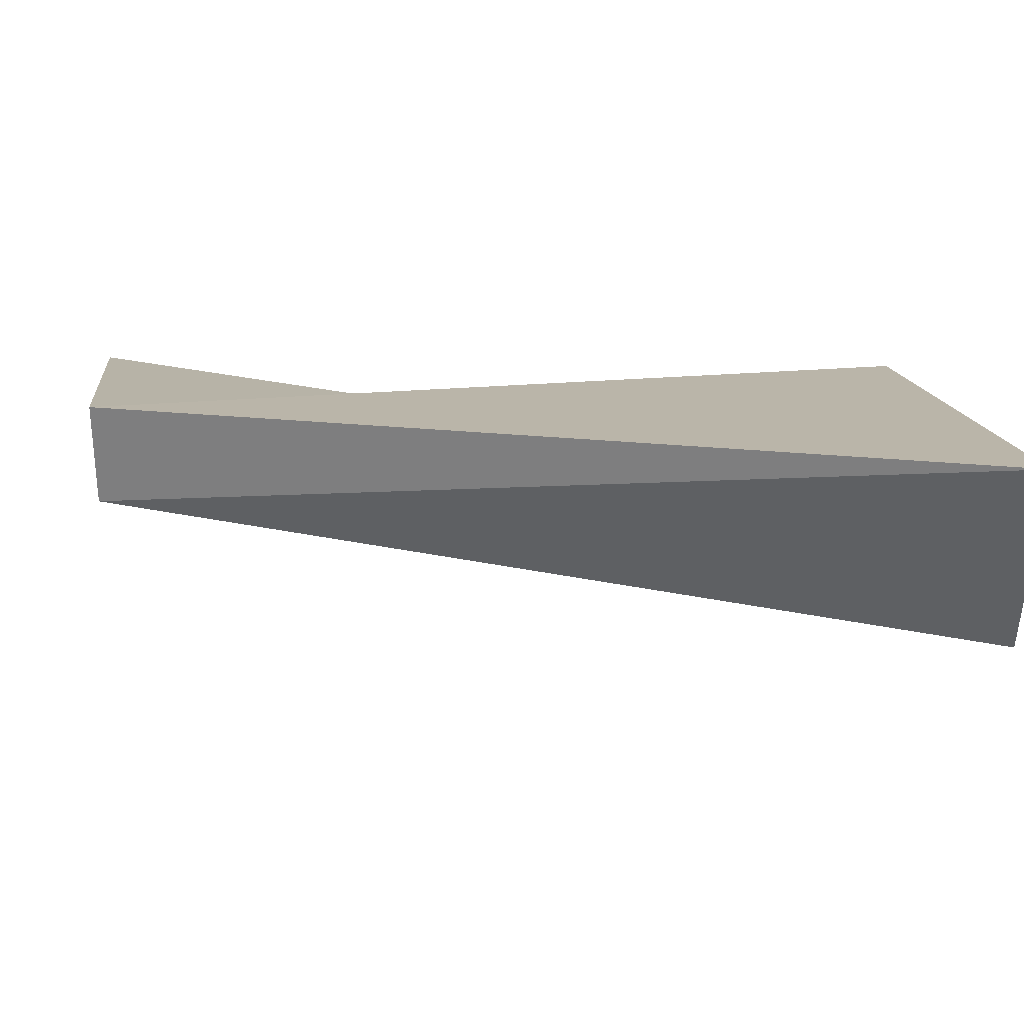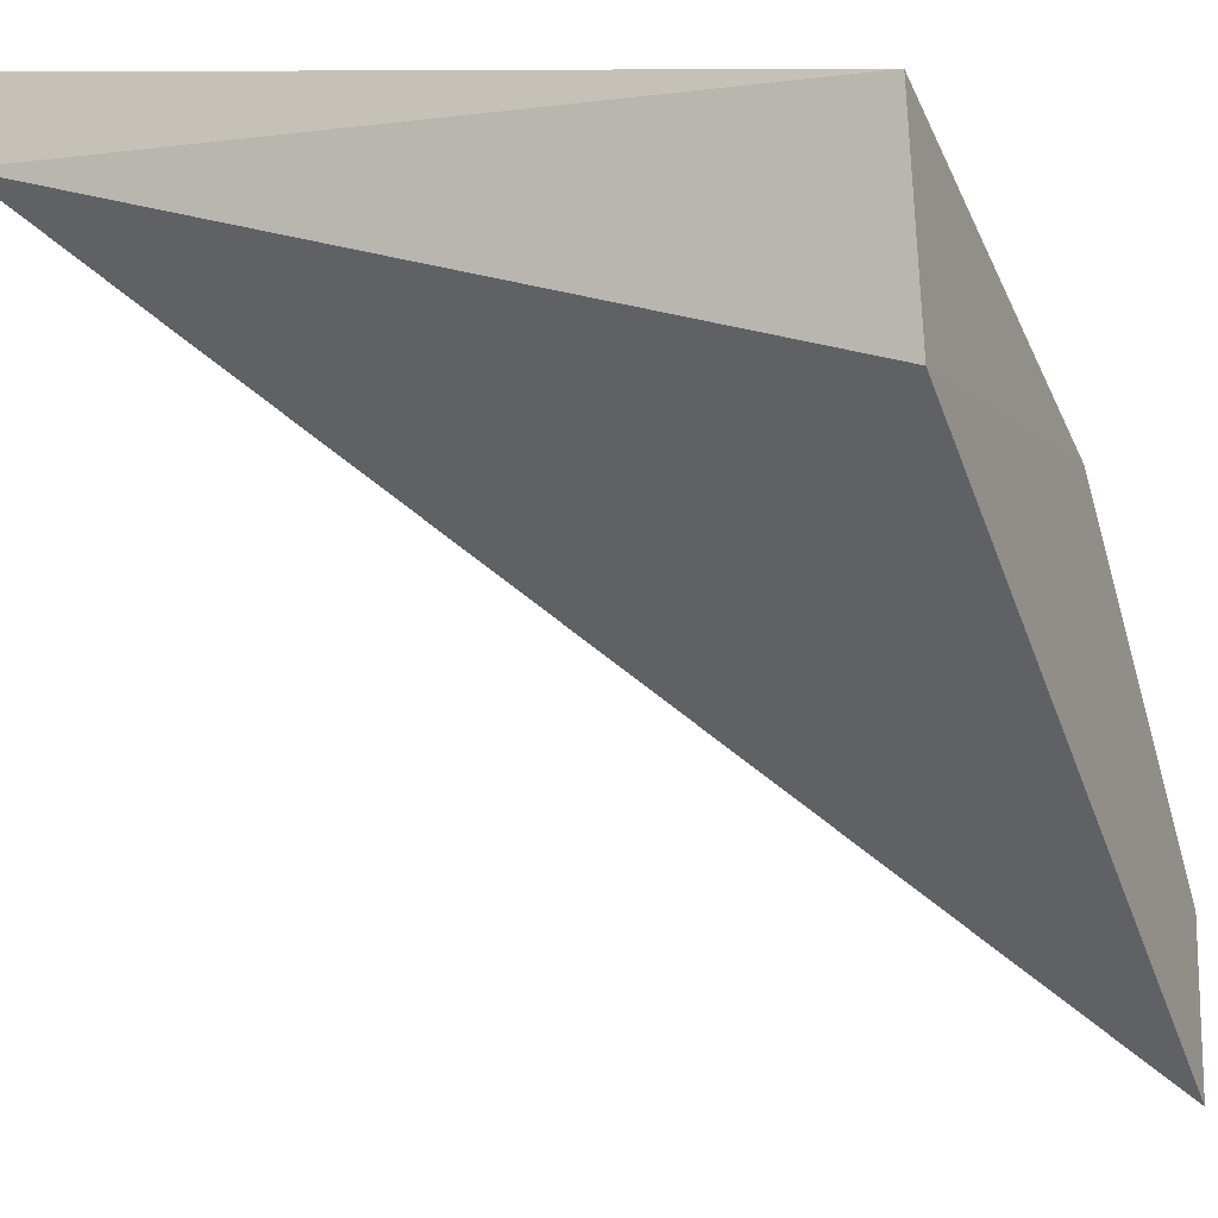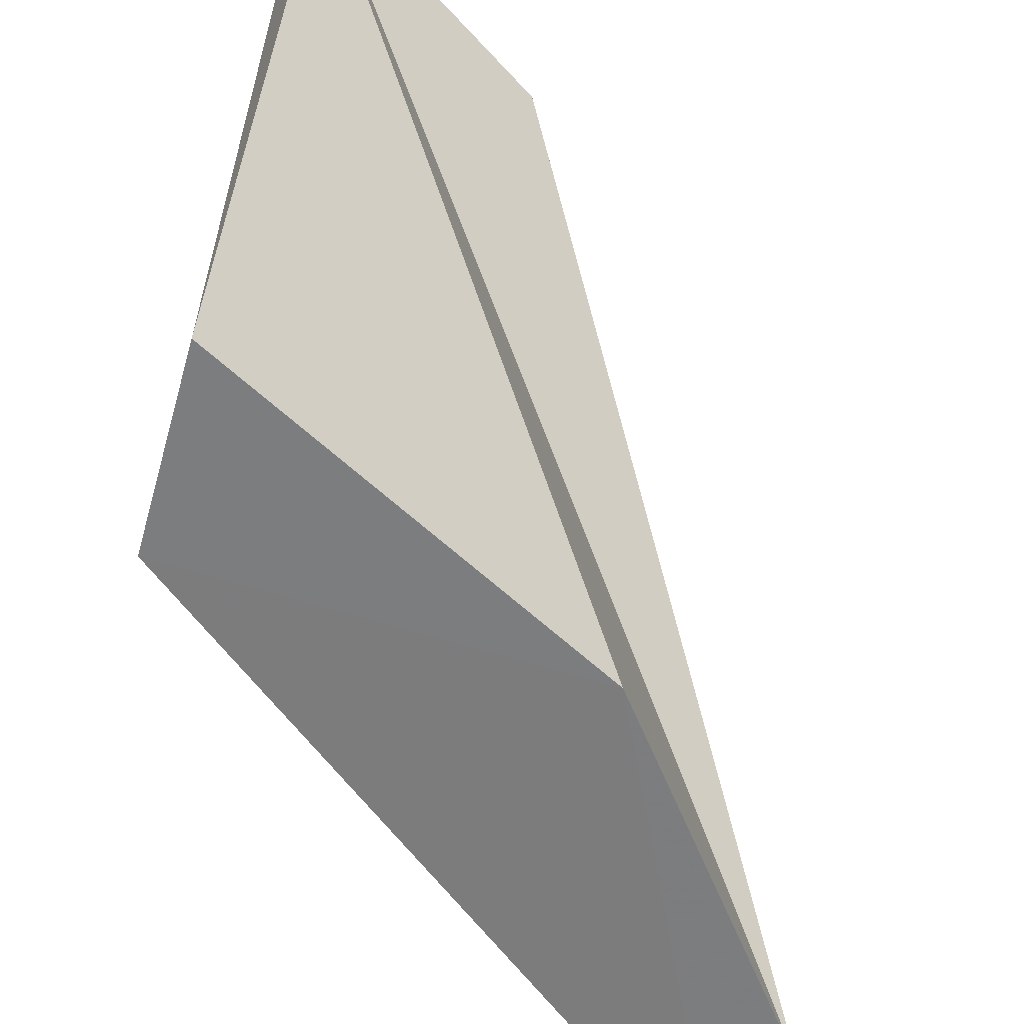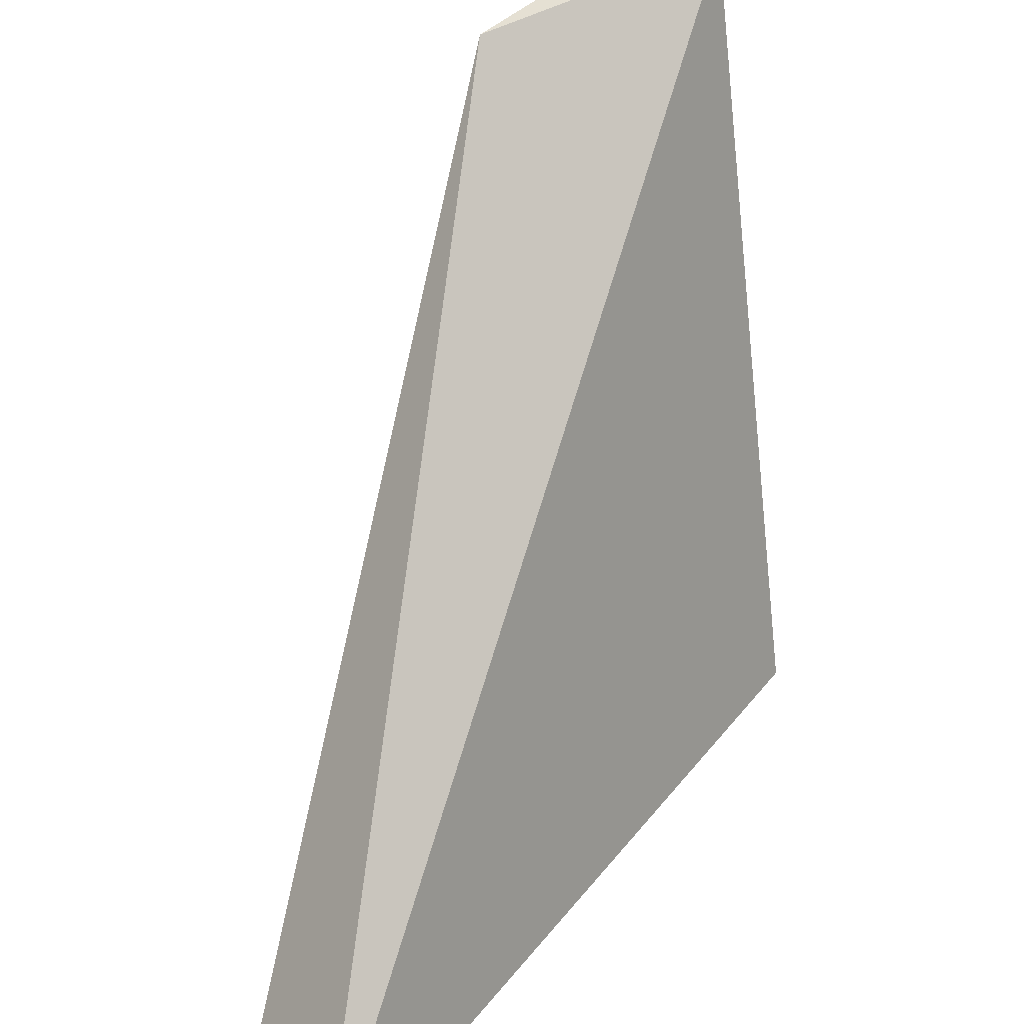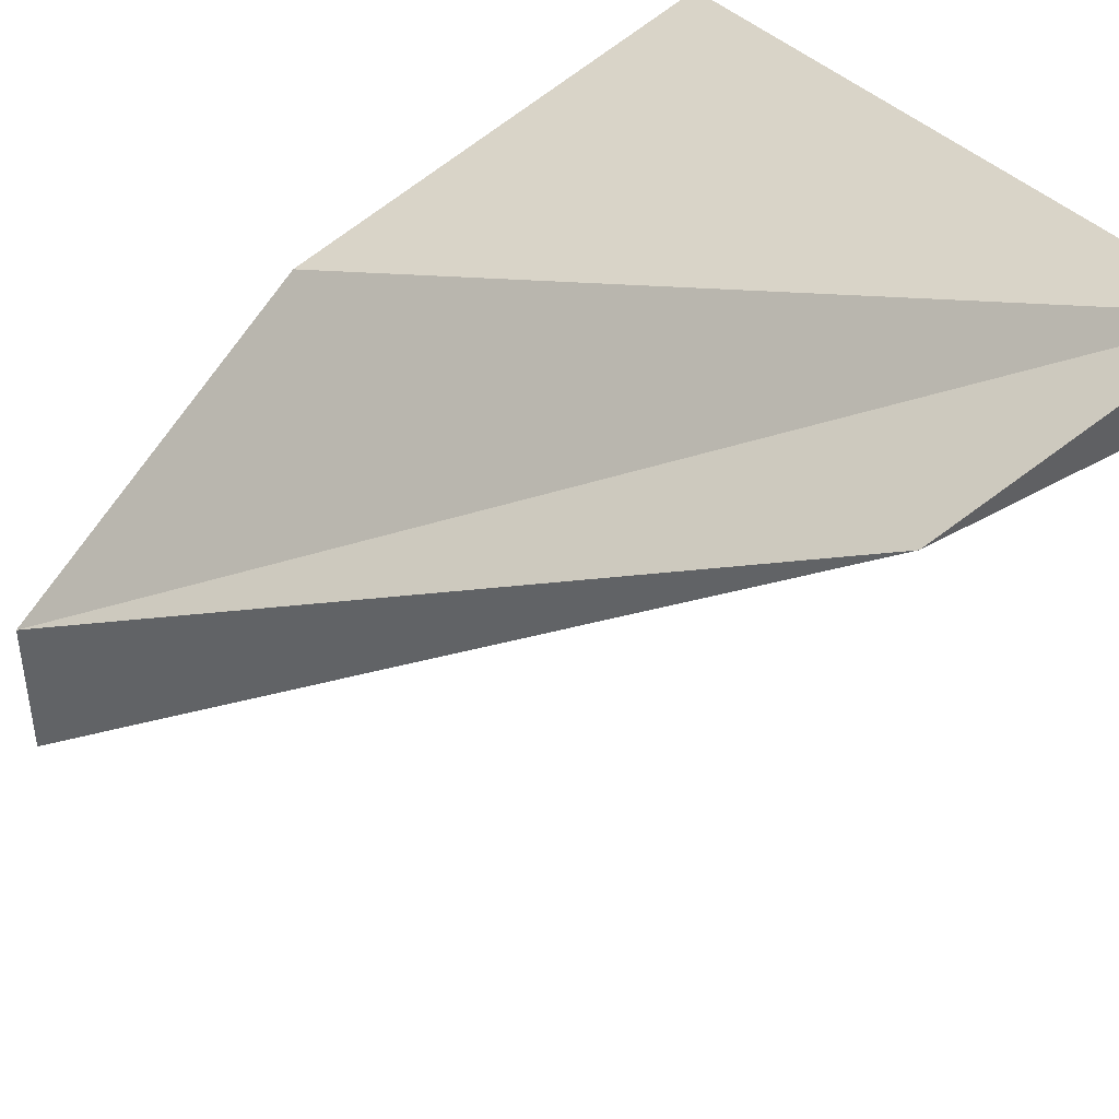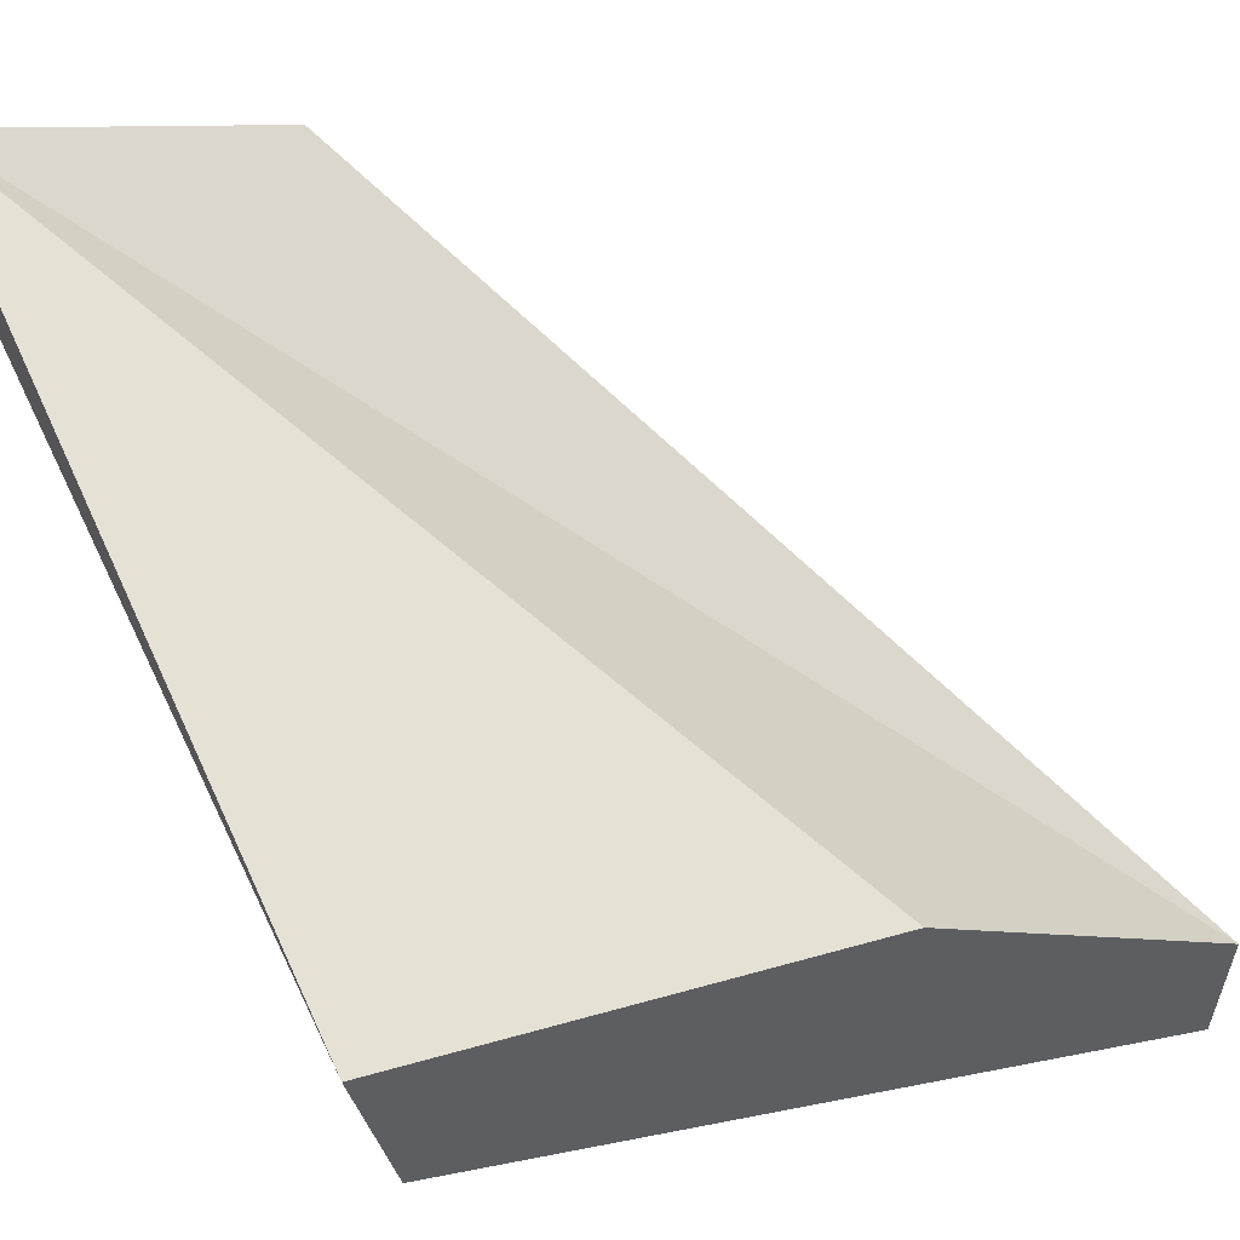
<metadata>
{"format":"obj","ext":"obj","renderer":"f3d","projection":"perspective","resolution":1024,"background":"white","views":[{"elev":33.5,"azim":80.7,"up":"+Y"},{"elev":-14.1,"azim":113.3,"up":"+Y"},{"elev":-58.9,"azim":155.7,"up":"+Z"},{"elev":37.9,"azim":-26.4,"up":"+Z"},{"elev":43.6,"azim":-31.2,"up":"+Y"},{"elev":57.9,"azim":154.4,"up":"+Y"}]}
</metadata>
<code>
v 0.9998 0.8928 1
v 1 0.8275 0.0005935
v 0.9603 0.5634 8.713e-05
v 0.4223 0.6208 0
v 0 0 0.0002801
v 0.6247 0.8418 0.9794
v 0 0.2166 0.0005459
v 0.9953 1 1
f 8 1 2
f 8 4 7
f 4 8 2
f 4 5 7
f 6 8 7
f 5 6 7
f 6 1 8
f 1 6 5
f 3 4 2
f 4 3 5
f 1 3 2
f 3 1 5

</code>
